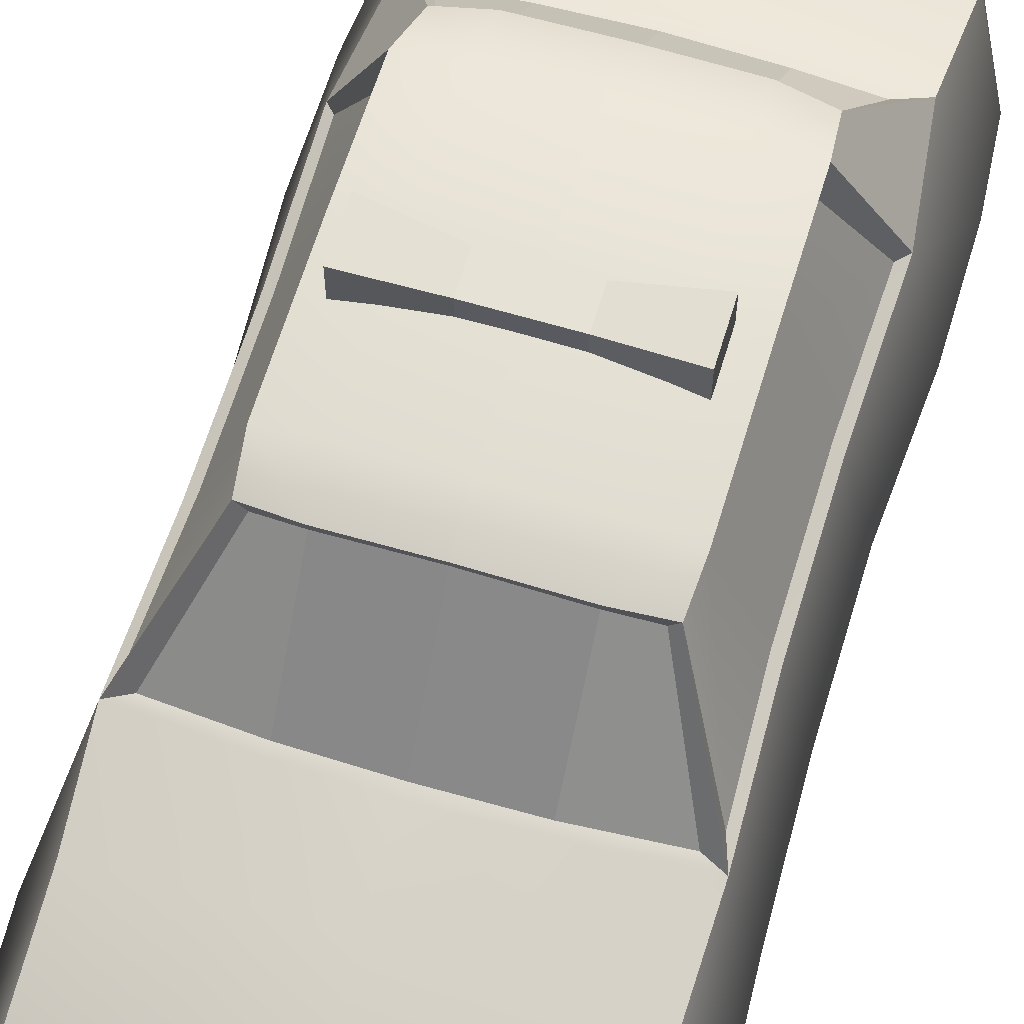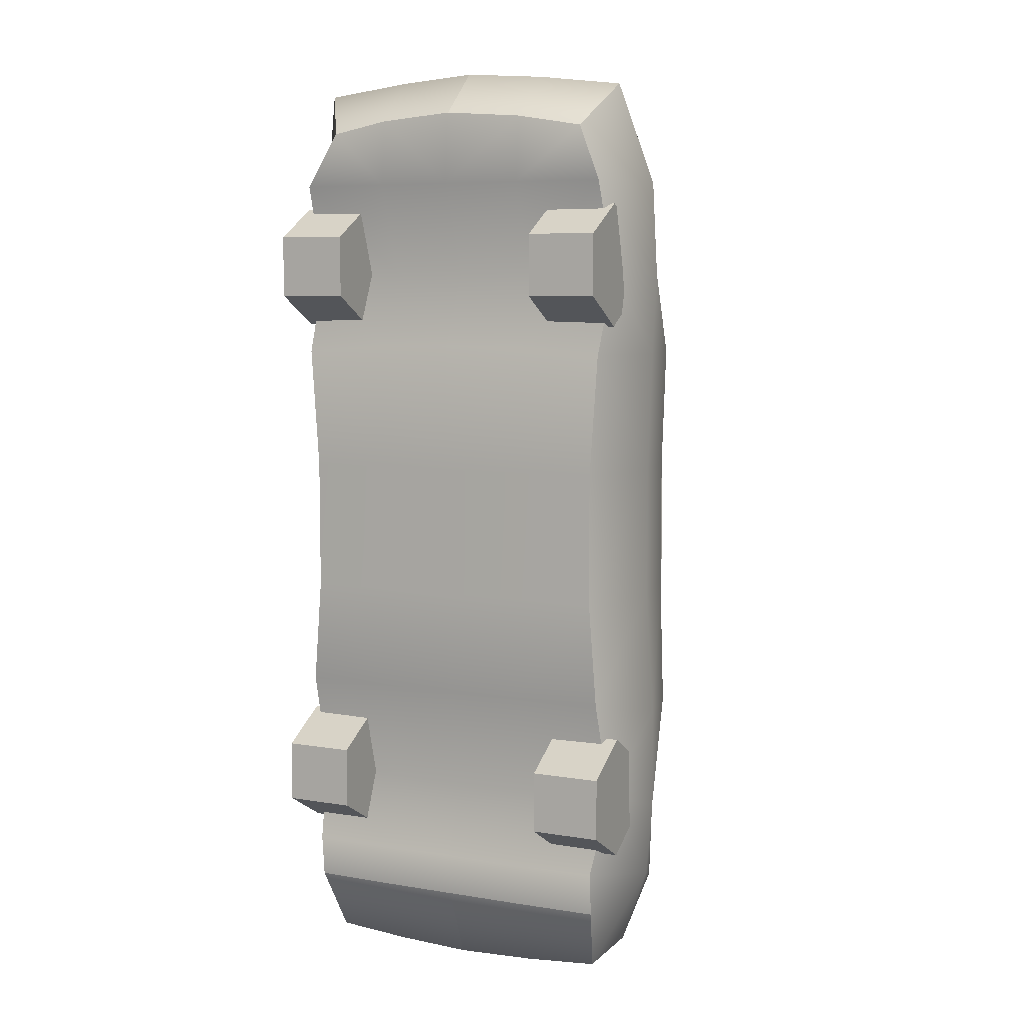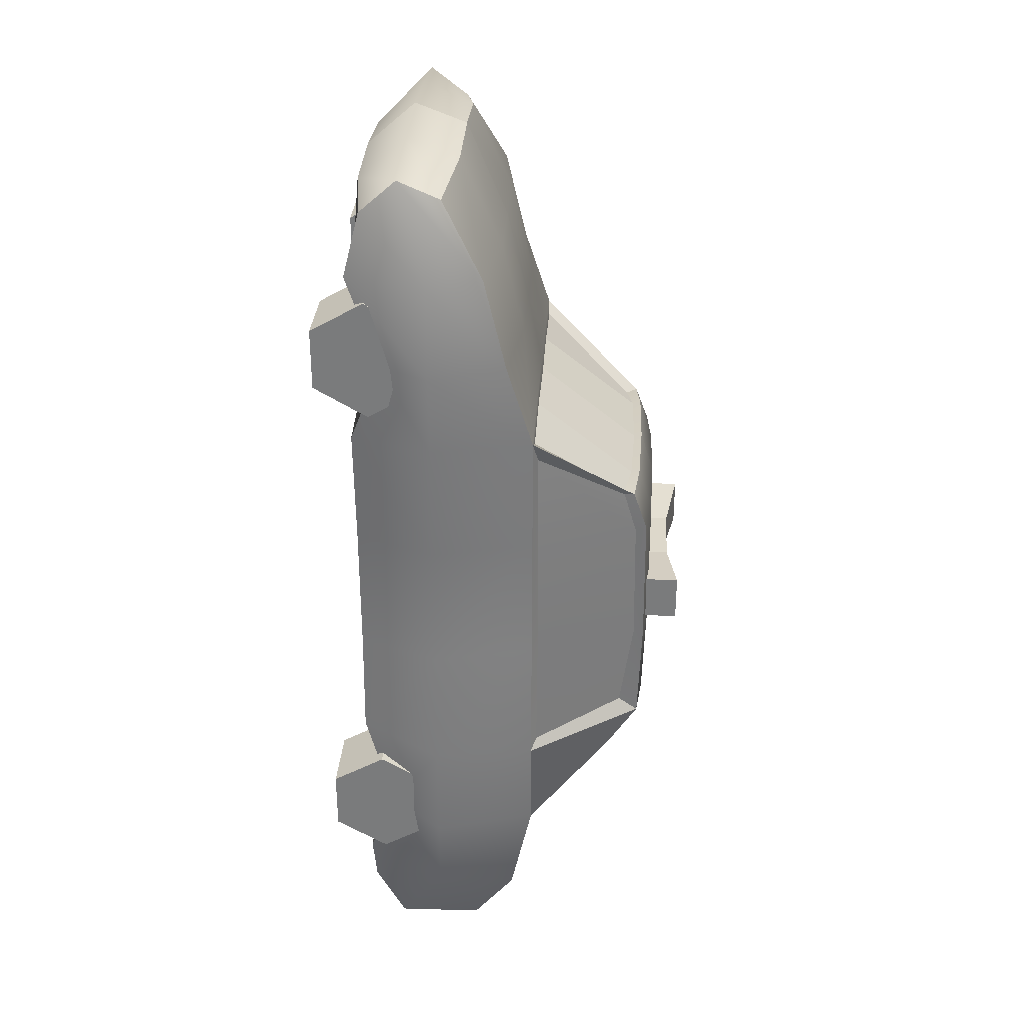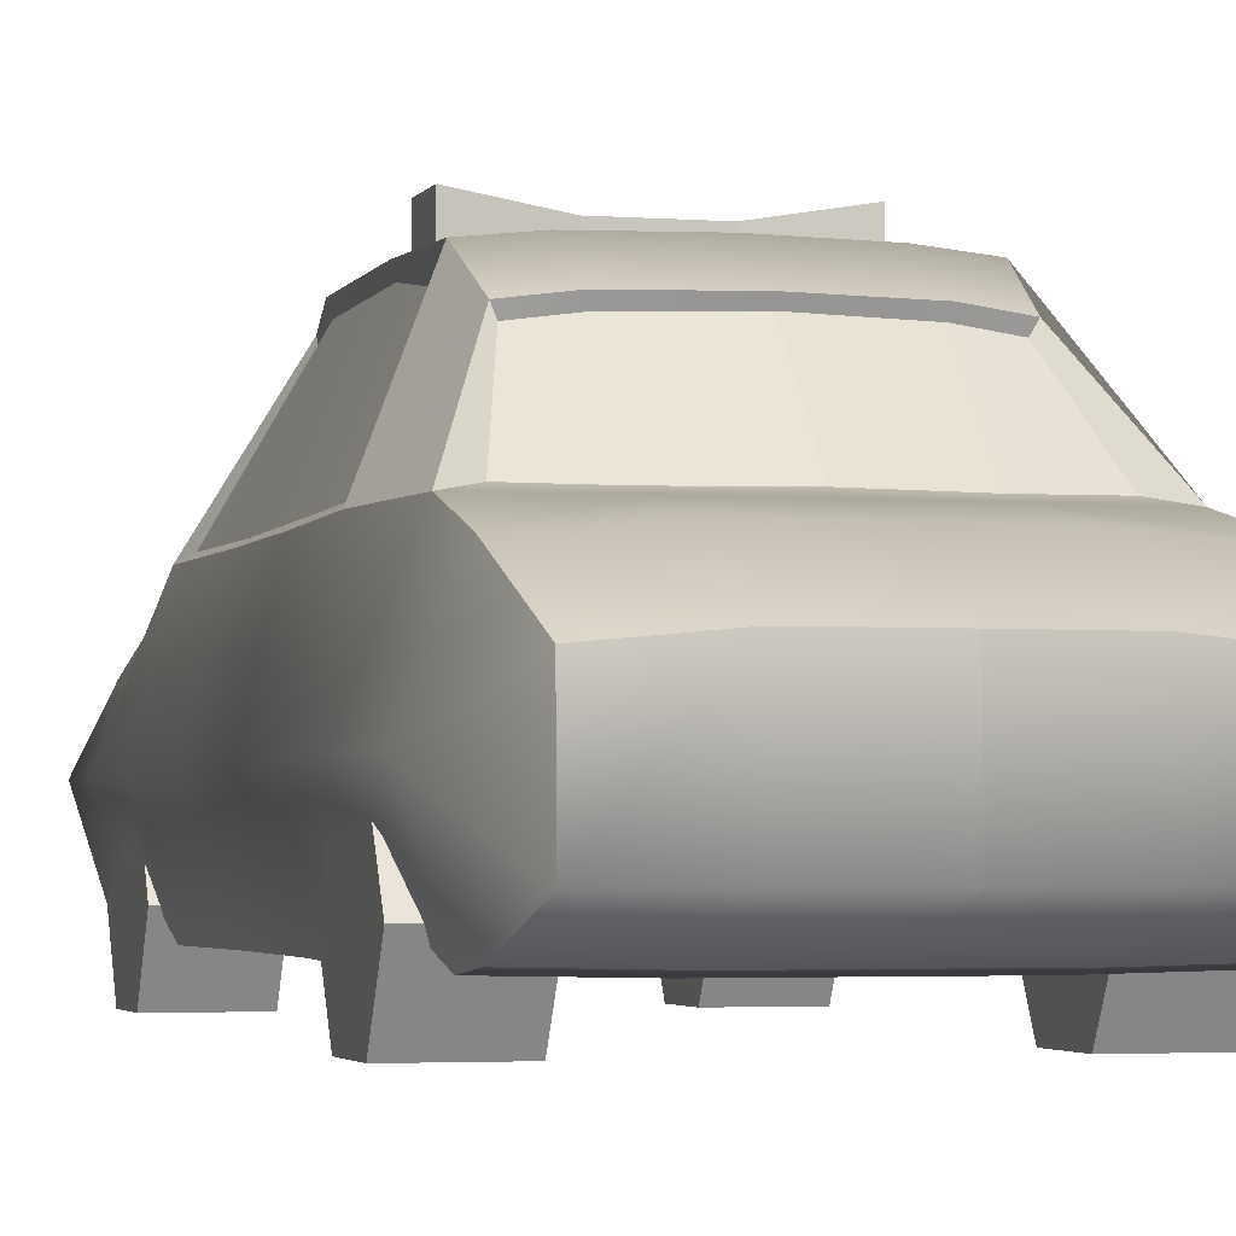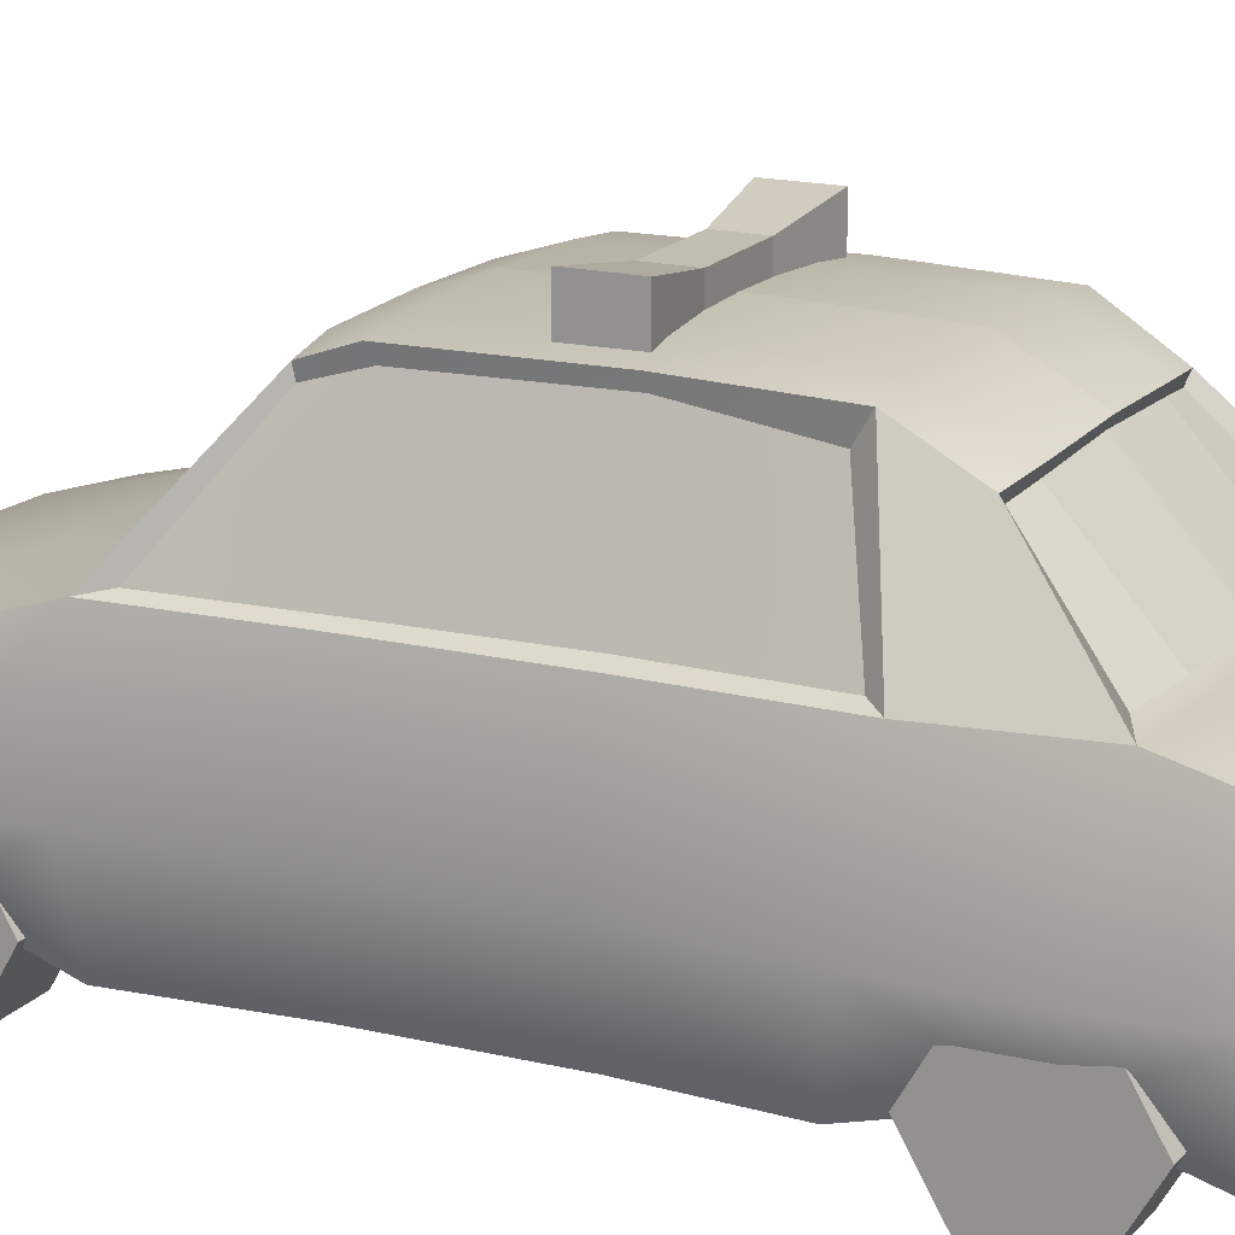
<metadata>
{"format":"obj","ext":"obj","renderer":"f3d","projection":"perspective","resolution":1024,"background":"white","views":[{"elev":63.7,"azim":16.8,"up":"+Y"},{"elev":6.9,"azim":25.7,"up":"+Z"},{"elev":31.2,"azim":93.7,"up":"+Z"},{"elev":-2.8,"azim":164.4,"up":"+Y"},{"elev":17.0,"azim":116.1,"up":"+Y"}]}
</metadata>
<code>
g default
v -0.01042 0.09632 -0.01206
v 0.01042 0.09632 -0.01206
v -0.01042 0.1035 -0.01206
v 0.01042 0.1035 -0.01206
v -0.01042 0.1035 -0.02154
v 0.01042 0.1035 -0.02154
v -0.01042 0.09632 -0.02154
v 0.01042 0.09632 -0.02154
v -0 0.01118 0.1189
v -0.02169 0.01118 0.1172
v -0.0225 0.02525 0.1295
v -2.8e-05 0.02525 0.1313
v -0.04004 0.01355 0.1141
v -0.04742 0.02525 0.1265
v -0.02169 0.04022 0.1239
v -0 0.04022 0.1257
v -0.04274 0.0368 0.1195
v -0.02169 0.05187 0.09815
v -0 0.05187 0.09815
v -0.04767 0.04846 0.09815
v -0.02169 0.05821 0.07142
v -0 0.05821 0.07142
v -0.04767 0.05479 0.07142
v -0.02169 0.06243 0.04961
v -0 0.06243 0.05007
v -0.04854 0.06243 0.0478
v -0 0.09409 0.02492
v -0.02169 0.09359 0.02492
v -0.02169 0.09748 0.01279
v -0 0.09798 0.01279
v -0.03351 0.09225 0.02356
v -0.03447 0.09614 0.01279
v -0 0.06243 -0.09516
v -0.02169 0.06243 -0.09471
v -0.02169 0.05819 -0.1198
v -0 0.05819 -0.1198
v -0.04498 0.06243 -0.09289
v -0.04679 0.05619 -0.1198
v -0.02169 0.0458 -0.1395
v -0 0.0458 -0.1404
v -0.04286 0.04381 -0.1378
v -0.02169 0.01928 -0.14
v -0 0.01928 -0.1409
v -0.04286 0.01928 -0.1384
v -0.02169 0.01052 -0.1197
v -0 0.01052 -0.1197
v -0.04587 0.01102 -0.1197
v -0.02169 0.009348 -0.1074
v -0 0.009348 -0.1074
v -0.04587 0.00985 -0.1074
v -0.02169 0.01801 -0.0865
v -0 0.01801 -0.08695
v -0.04854 0.01801 -0.08468
v -0.02169 0.009348 -0.05547
v -0 0.009348 -0.05547
v -0.04758 0.00985 -0.05547
v -0 0.009348 0.05007
v -0.02169 0.009348 0.04961
v -0.02169 0.01905 0.07142
v -0 0.01905 0.07142
v -0.04758 0.00985 0.0478
v -0.04854 0.01905 0.07142
v -0.02169 0.009348 0.09815
v -0 0.009348 0.09815
v -0.04758 0.00985 0.09815
v -0.05474 0.03336 -0.1118
v -0.05649 0.03336 -0.09026
v -0.04523 0.00985 0.01279
v -0.05409 0.03336 0.01279
v -0.05526 0.03336 0.0478
v -0.05649 0.03336 0.07142
v -0.05506 0.03336 0.09815
v -0.04734 0.06243 0.01279
v -0 0.0883 -0.07237
v -0.02169 0.0878 -0.07237
v -0.03305 0.08646 -0.0707
v -0 0.09731 -0.05566
v -0.02169 0.09681 -0.05566
v -0.03447 0.09547 -0.05566
v -0.02169 0.009348 -0.02521
v -0 0.009348 -0.02521
v -0.04523 0.00985 -0.02521
v -0.05649 0.03336 -0.0607
v -0.04854 0.06243 -0.06333
v -0.02169 0.09786 -0.02521
v -0 0.09836 -0.02521
v -0.03447 0.09652 -0.02521
v -0.05409 0.03336 -0.02521
v -0.04734 0.06243 -0.02521
v -0 0.009348 0.01279
v -0.02169 0.009348 0.01279
v 0.02323 0.01118 0.1172
v 0.04158 0.01355 0.1141
v 0.02404 0.02525 0.1295
v 0.04896 0.02525 0.1265
v 0.02323 0.04022 0.1239
v 0.04428 0.0368 0.1195
v 0.02323 0.05187 0.09815
v 0.04921 0.04846 0.09815
v 0.02323 0.05821 0.07142
v 0.04921 0.05479 0.07142
v 0.02323 0.06243 0.04961
v 0.05008 0.06243 0.0478
v 0.02323 0.06243 -0.09471
v 0.04652 0.06243 -0.09289
v 0.02323 0.05819 -0.1198
v 0.04833 0.05619 -0.1198
v 0.02323 0.0458 -0.1395
v 0.0444 0.04381 -0.1378
v 0.02323 0.01928 -0.14
v 0.0444 0.01928 -0.1384
v 0.02323 0.01052 -0.1197
v 0.04741 0.01102 -0.1197
v 0.02323 0.009348 -0.1074
v 0.04741 0.00985 -0.1074
v 0.02323 0.01801 -0.0865
v 0.05008 0.01801 -0.08468
v 0.02323 0.009348 0.04961
v 0.04912 0.00985 0.0478
v 0.02323 0.01905 0.07142
v 0.05008 0.01905 0.07142
v 0.02323 0.009348 0.09815
v 0.04912 0.00985 0.09815
v 0.05628 0.03336 -0.1118
v 0.05803 0.03336 -0.09026
v 0.0568 0.03336 0.0478
v 0.05803 0.03336 0.07142
v 0.0566 0.03336 0.09815
v 0.02323 0.09359 0.02492
v 0.02323 0.0878 -0.07237
v 0.03505 0.09225 0.02356
v 0.03458 0.08646 -0.0707
v 0.05008 0.06243 -0.06333
v 0.02323 0.009348 -0.05547
v 0.04912 0.00985 -0.05547
v 0.05803 0.03336 -0.0607
v 0.02323 0.09681 -0.05566
v 0.036 0.09547 -0.05566
v 0.04888 0.06243 0.01279
v 0.02323 0.09748 0.01279
v 0.036 0.09614 0.01279
v 0.02323 0.009348 0.01279
v 0.04677 0.00985 0.01279
v 0.05563 0.03336 0.01279
v 0.02323 0.009348 -0.02521
v 0.04677 0.00985 -0.02521
v 0.05563 0.03336 -0.02521
v 0.04888 0.06243 -0.02521
v 0.02323 0.09786 -0.02521
v 0.036 0.09652 -0.02521
v 0.000116 0.06288 0.04729
v 0.000116 0.09177 0.0244
v -0.02156 0.09112 0.02446
v -0.02155 0.06269 0.04685
v -0.03125 0.08917 0.02328
v -0.04346 0.06274 0.04534
v 0.02297 0.06269 0.04685
v 0.02298 0.09112 0.02446
v 0.045 0.06274 0.04534
v 0.03279 0.08917 0.02328
v -0.04639 0.06397 0.04129
v -0.033 0.08941 0.02283
v -0.03391 0.09312 0.01081
v -0.04506 0.06395 0.01068
v -0.03382 0.09372 -0.02618
v -0.04504 0.06423 -0.02625
v -0.0338 0.0899 -0.05253
v -0.0462 0.06409 -0.06026
v 0.04792 0.06385 0.04167
v 0.04659 0.06385 0.01107
v 0.03544 0.09303 0.0112
v 0.03453 0.08929 0.02321
v 0.04657 0.06414 -0.02586
v 0.03535 0.09363 -0.02579
v 0.04773 0.064 -0.05986
v 0.03533 0.08981 -0.05214
v -0.02121 0.06369 -0.0907
v -0.02123 0.08538 -0.07133
v 0.000188 0.0861 -0.0713
v 0.000188 0.06398 -0.0912
v -0.03797 0.06387 -0.08935
v -0.03182 0.08403 -0.06996
v 0.02255 0.06369 -0.0907
v 0.02258 0.08538 -0.07133
v 0.03951 0.06387 -0.08935
v 0.03336 0.08403 -0.06996
v 0.05184 -3.3e-05 0.08274
v 0.05184 -3.3e-05 0.06506
v 0.03173 -3.3e-05 0.06506
v 0.03173 -3.3e-05 0.08274
v 0.05184 0.01528 0.05622
v 0.03173 0.01528 0.05622
v 0.05184 0.03059 0.06506
v 0.03173 0.03059 0.06506
v 0.05184 0.03059 0.08274
v 0.03173 0.03059 0.08274
v 0.05184 0.01528 0.09157
v 0.03173 0.01528 0.09157
v 0.05184 0.01528 0.0739
v 0.03173 0.01528 0.0739
v 0.05372 -3.3e-05 -0.07511
v 0.05372 -3.3e-05 -0.09278
v 0.03361 -3.3e-05 -0.09278
v 0.03361 -3.3e-05 -0.07511
v 0.05372 0.01528 -0.1016
v 0.03361 0.01528 -0.1016
v 0.05372 0.03059 -0.09278
v 0.03361 0.03059 -0.09278
v 0.05372 0.03059 -0.07511
v 0.03361 0.03059 -0.07511
v 0.05372 0.01528 -0.06627
v 0.03361 0.01528 -0.06627
v 0.05372 0.01528 -0.08394
v 0.03361 0.01528 -0.08394
v -0.05103 -3.3e-05 0.08261
v -0.05103 -3.3e-05 0.06493
v -0.05103 0.01528 0.05609
v -0.05103 0.03059 0.06493
v -0.05103 0.03059 0.08261
v -0.05103 0.01528 0.09145
v -0.03092 -3.3e-05 0.08261
v -0.03092 -3.3e-05 0.06493
v -0.03092 0.01528 0.05609
v -0.03092 0.03059 0.06493
v -0.03092 0.03059 0.08261
v -0.03092 0.01528 0.09145
v -0.05103 0.01528 0.07377
v -0.03092 0.01528 0.07377
v -0.05062 -3.3e-05 -0.07511
v -0.05062 -3.3e-05 -0.09278
v -0.05062 0.01528 -0.1016
v -0.05062 0.03059 -0.09278
v -0.05062 0.03059 -0.07511
v -0.05062 0.01528 -0.06627
v -0.03051 -3.3e-05 -0.07511
v -0.03051 -3.3e-05 -0.09278
v -0.03051 0.01528 -0.1016
v -0.03051 0.03059 -0.09278
v -0.03051 0.03059 -0.07511
v -0.03051 0.01528 -0.06627
v -0.05062 0.01528 -0.08394
v -0.03051 0.01528 -0.08394
v -0.02969 0.09627 -0.01005
v -0.01042 0.09632 -0.01206
v -0.02969 0.1065 -0.01005
v -0.01042 0.1035 -0.01206
v -0.02969 0.1065 -0.02354
v -0.01042 0.1035 -0.02154
v -0.02969 0.09627 -0.02354
v -0.01042 0.09632 -0.02154
v 0.01042 0.09632 -0.01206
v 0.02969 0.09627 -0.01005
v 0.01042 0.1035 -0.01206
v 0.02969 0.1065 -0.01005
v 0.01042 0.1035 -0.02154
v 0.02969 0.1065 -0.02354
v 0.01042 0.09632 -0.02154
v 0.02969 0.09627 -0.02354
v 0.000116 0.06288 0.04729
v 0.000116 0.09177 0.0244
v -0.02156 0.09112 0.02446
v -0.02155 0.06269 0.04685
v -0.03125 0.08917 0.02328
v -0.04346 0.06274 0.04534
v 0.02297 0.06269 0.04685
v 0.02298 0.09112 0.02446
v 0.045 0.06274 0.04534
v 0.03279 0.08917 0.02328
v -0.02121 0.06369 -0.0907
v -0.02123 0.08538 -0.07133
v 0.000188 0.0861 -0.0713
v 0.000188 0.06398 -0.0912
v -0.03797 0.06387 -0.08935
v -0.03182 0.08403 -0.06996
v 0.02255 0.06369 -0.0907
v 0.02258 0.08538 -0.07133
v 0.03951 0.06387 -0.08935
v 0.03336 0.08403 -0.06996
v -0.04639 0.06397 0.04129
v -0.033 0.08941 0.02283
v -0.03391 0.09312 0.01081
v -0.04506 0.06395 0.01068
v -0.03382 0.09372 -0.02618
v -0.04504 0.06423 -0.02625
v -0.0338 0.0899 -0.05253
v -0.0462 0.06409 -0.06026
v 0.04792 0.06385 0.04167
v 0.04659 0.06385 0.01107
v 0.03544 0.09303 0.0112
v 0.03453 0.08929 0.02321
v 0.04657 0.06414 -0.02586
v 0.03535 0.09363 -0.02579
v 0.04773 0.064 -0.05986
v 0.03533 0.08981 -0.05214
g polySurface1
f 1 2 4 3
f 3 4 6 5
f 5 6 8 7
f 9 12 11 10
f 10 11 14 13
f 12 16 15 11
f 11 15 17 14
f 16 19 18 15
f 15 18 20 17
f 19 22 21 18
f 18 21 23 20
f 22 25 24 21
f 21 24 26 23
f 27 30 29 28
f 28 29 32 31
f 33 36 35 34
f 34 35 38 37
f 36 40 39 35
f 35 39 41 38
f 40 43 42 39
f 39 42 44 41
f 43 46 45 42
f 42 45 47 44
f 46 49 48 45
f 45 48 50 47
f 49 52 51 48
f 48 51 53 50
f 52 55 54 51
f 51 54 56 53
f 57 60 59 58
f 58 59 62 61
f 60 64 63 59
f 59 63 65 62
f 64 9 10 63
f 63 10 13 65
f 50 66 44 47
f 53 67 66 50
f 61 70 69 68
f 62 71 70 61
f 65 72 71 62
f 13 14 72 65
f 66 38 41 44
f 67 37 38 66
f 70 26 73 69
f 71 23 26 70
f 72 20 23 71
f 14 17 20 72
f 77 74 75 78
f 78 75 76 79
f 55 81 80 54
f 54 80 82 56
f 83 67 53 56
f 84 37 67 83
f 79 76 37 84
f 30 86 85 29
f 29 85 87 32
f 69 88 82 68
f 73 89 88 69
f 90 57 58 91
f 91 58 61 68
f 81 90 91 80
f 80 91 68 82
f 86 77 78 85
f 85 78 79 87
f 88 83 56 82
f 89 84 83 88
f 9 92 94 12
f 92 93 95 94
f 12 94 96 16
f 94 95 97 96
f 16 96 98 19
f 96 97 99 98
f 19 98 100 22
f 98 99 101 100
f 22 100 102 25
f 100 101 103 102
f 27 129 140 30
f 129 131 141 140
f 33 104 106 36
f 104 105 107 106
f 36 106 108 40
f 106 107 109 108
f 40 108 110 43
f 108 109 111 110
f 43 110 112 46
f 110 111 113 112
f 46 112 114 49
f 112 113 115 114
f 49 114 116 52
f 114 115 117 116
f 52 116 134 55
f 116 117 135 134
f 57 118 120 60
f 118 119 121 120
f 60 120 122 64
f 120 121 123 122
f 64 122 92 9
f 122 123 93 92
f 115 113 111 124
f 117 115 124 125
f 119 143 144 126
f 121 119 126 127
f 123 121 127 128
f 93 123 128 95
f 124 111 109 107
f 125 124 107 105
f 126 144 139 103
f 127 126 103 101
f 128 127 101 99
f 95 128 99 97
f 77 137 130 74
f 137 138 132 130
f 55 134 145 81
f 134 135 146 145
f 136 135 117 125
f 133 136 125 105
f 138 133 105 132
f 30 140 149 86
f 140 141 150 149
f 144 143 146 147
f 139 144 147 148
f 90 142 118 57
f 142 143 119 118
f 81 145 142 90
f 145 146 143 142
f 86 149 137 77
f 149 150 138 137
f 147 146 135 136
f 148 147 136 133
f 27 28 153 152
f 24 25 151 154
f 28 31 155 153
f 31 26 156 155
f 26 24 154 156
f 25 102 157 151
f 129 27 152 158
f 102 103 159 157
f 103 131 160 159
f 131 129 158 160
f 26 31 162 161
f 31 32 163 162
f 73 26 161 164
f 32 87 165 163
f 89 73 164 166
f 87 79 167 165
f 79 84 168 167
f 84 89 166 168
f 103 139 170 169
f 141 131 172 171
f 131 103 169 172
f 139 148 173 170
f 150 141 171 174
f 148 133 175 173
f 133 138 176 175
f 138 150 174 176
f 75 74 179 178
f 33 34 177 180
f 37 76 182 181
f 76 75 178 182
f 34 37 181 177
f 104 33 180 183
f 74 130 184 179
f 105 104 183 185
f 130 132 186 184
f 132 105 185 186
f 187 190 189 188
f 188 189 192 191
f 191 192 194 193
f 193 194 196 195
f 195 196 198 197
f 197 198 190 187
f 188 199 187
f 191 199 188
f 193 199 191
f 195 199 193
f 197 199 195
f 187 199 197
f 190 200 189
f 189 200 192
f 192 200 194
f 194 200 196
f 196 200 198
f 198 200 190
f 201 204 203 202
f 202 203 206 205
f 205 206 208 207
f 207 208 210 209
f 209 210 212 211
f 211 212 204 201
f 202 213 201
f 205 213 202
f 207 213 205
f 209 213 207
f 211 213 209
f 201 213 211
f 204 214 203
f 203 214 206
f 206 214 208
f 208 214 210
f 210 214 212
f 212 214 204
f 215 216 222 221
f 216 217 223 222
f 217 218 224 223
f 218 219 225 224
f 219 220 226 225
f 220 215 221 226
f 216 215 227
f 217 216 227
f 218 217 227
f 219 218 227
f 220 219 227
f 215 220 227
f 221 222 228
f 222 223 228
f 223 224 228
f 224 225 228
f 225 226 228
f 226 221 228
f 229 230 236 235
f 230 231 237 236
f 231 232 238 237
f 232 233 239 238
f 233 234 240 239
f 234 229 235 240
f 230 229 241
f 231 230 241
f 232 231 241
f 233 232 241
f 234 233 241
f 229 234 241
f 235 236 242
f 236 237 242
f 237 238 242
f 238 239 242
f 239 240 242
f 240 235 242
f 243 244 246 245
f 245 246 248 247
f 247 248 250 249
f 249 243 245 247
f 251 252 254 253
f 253 254 256 255
f 255 256 258 257
f 252 258 256 254
f 259 260 261 262
f 262 261 263 264
f 259 265 266 260
f 265 267 268 266
f 269 270 271 272
f 273 274 270 269
f 275 272 271 276
f 277 275 276 278
f 279 280 281 282
f 281 283 284 282
f 283 285 286 284
f 287 288 289 290
f 289 288 291 292
f 292 291 293 294

</code>
